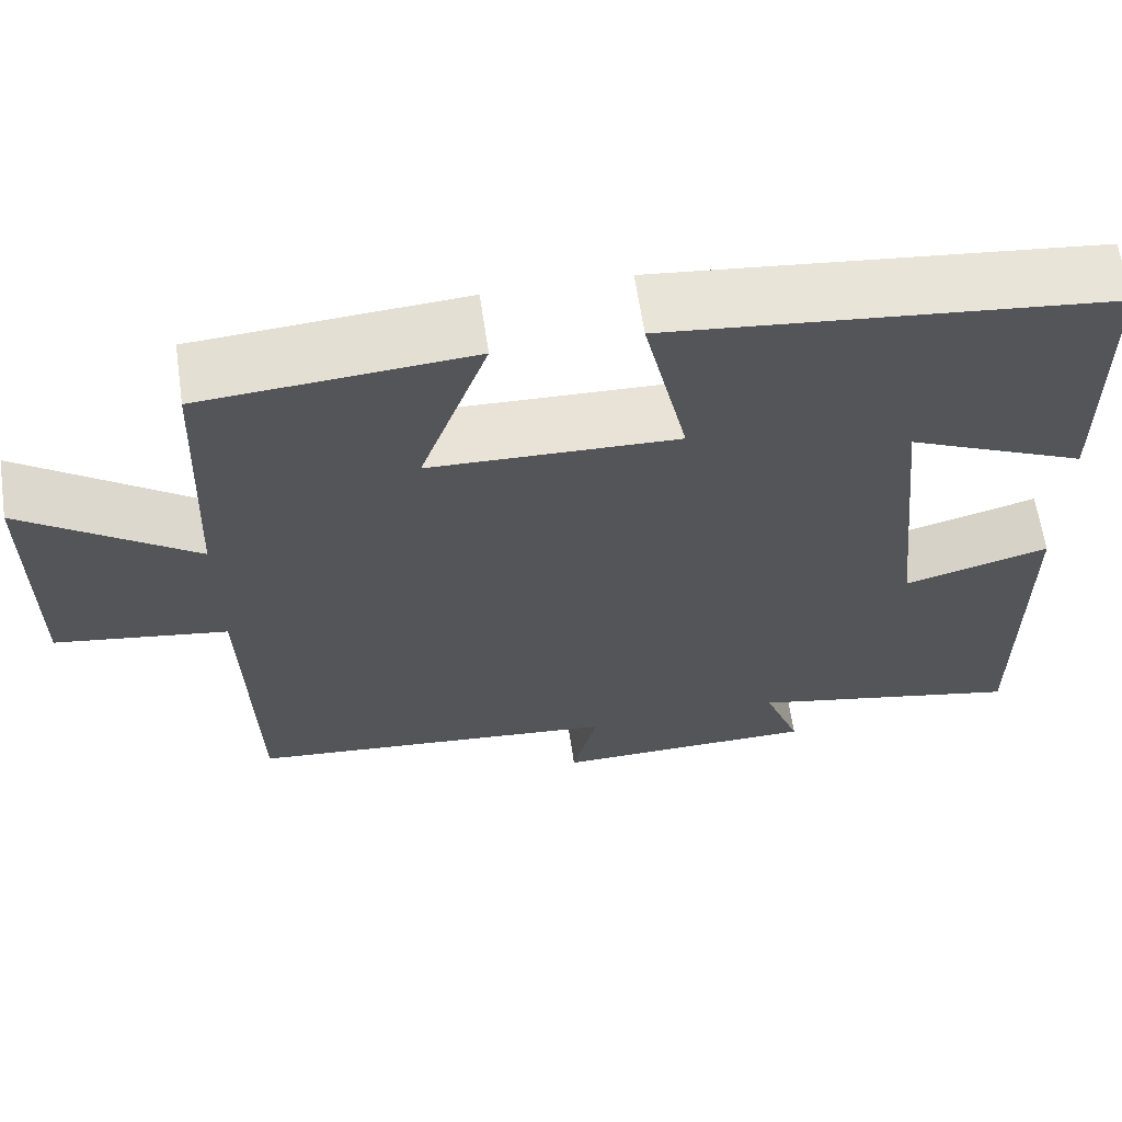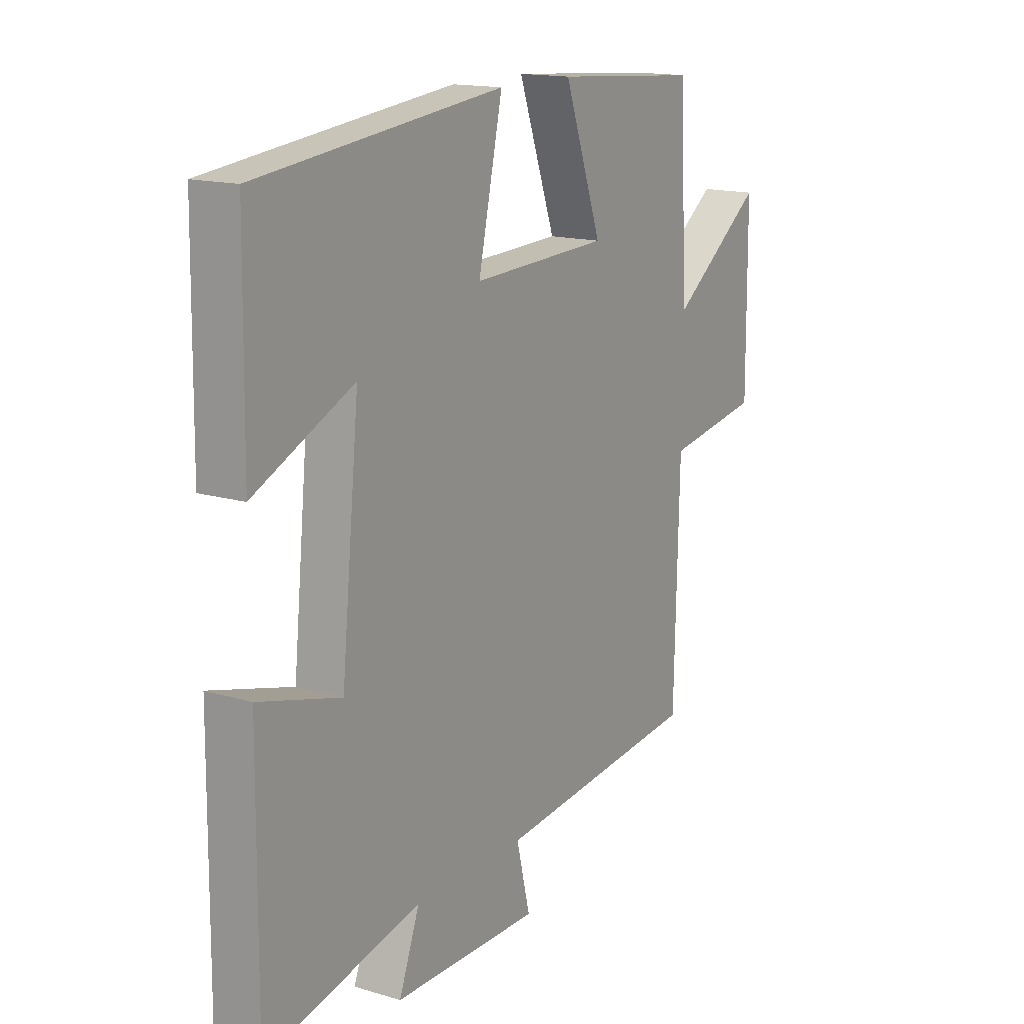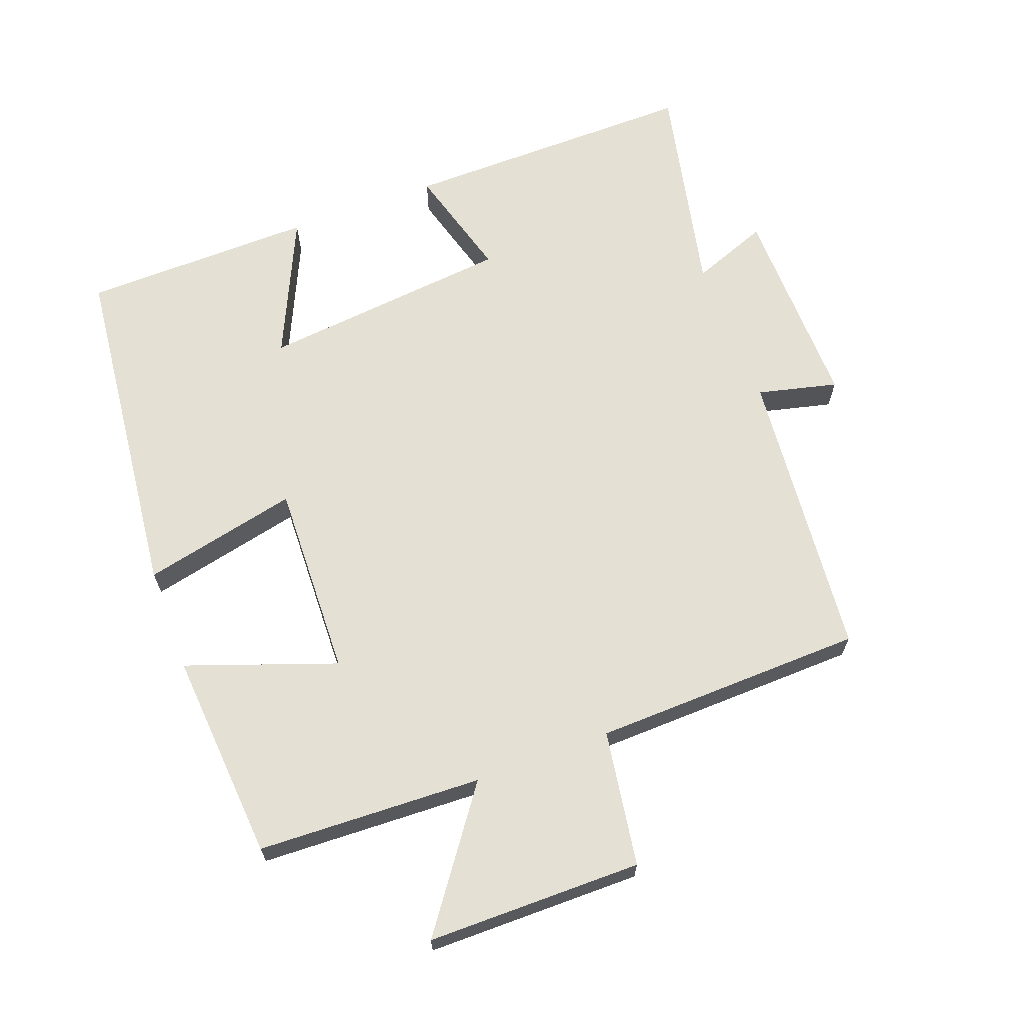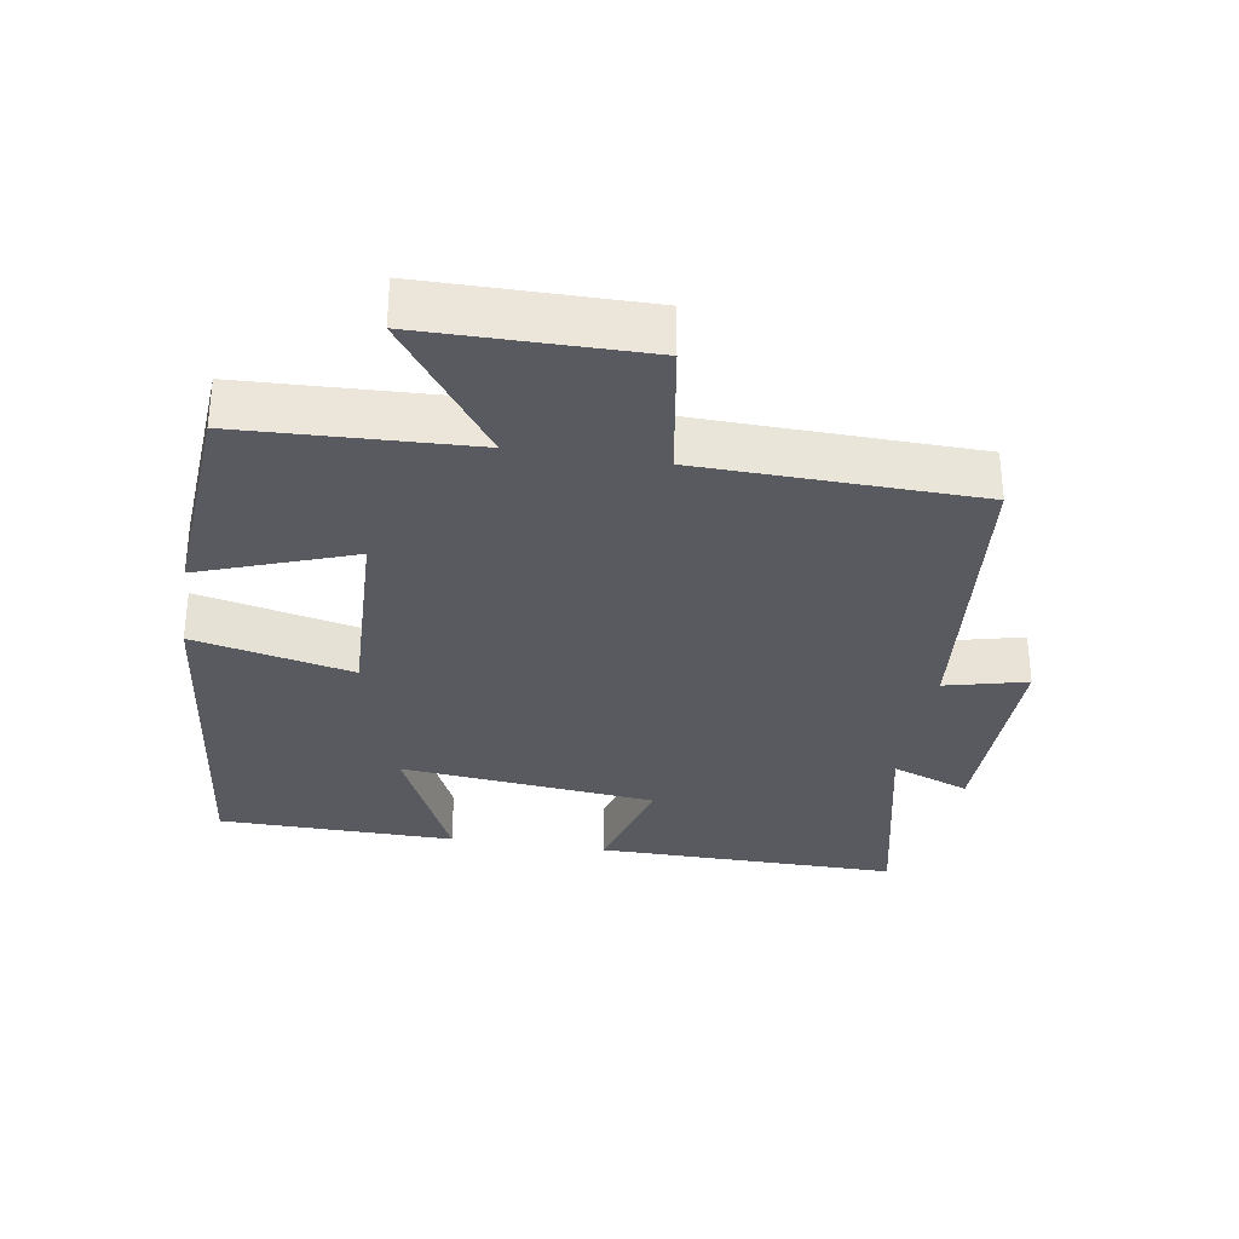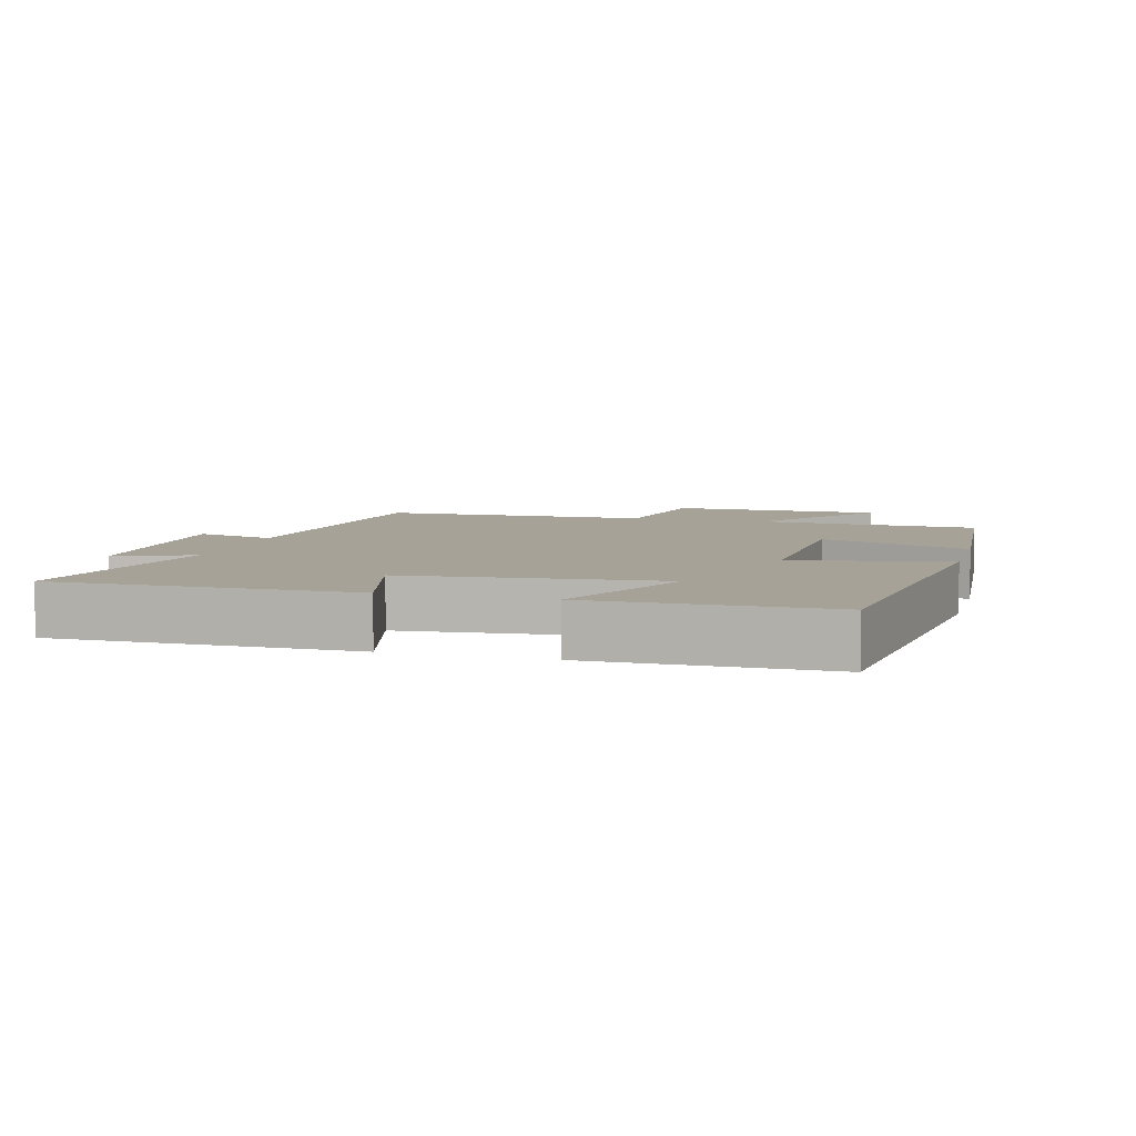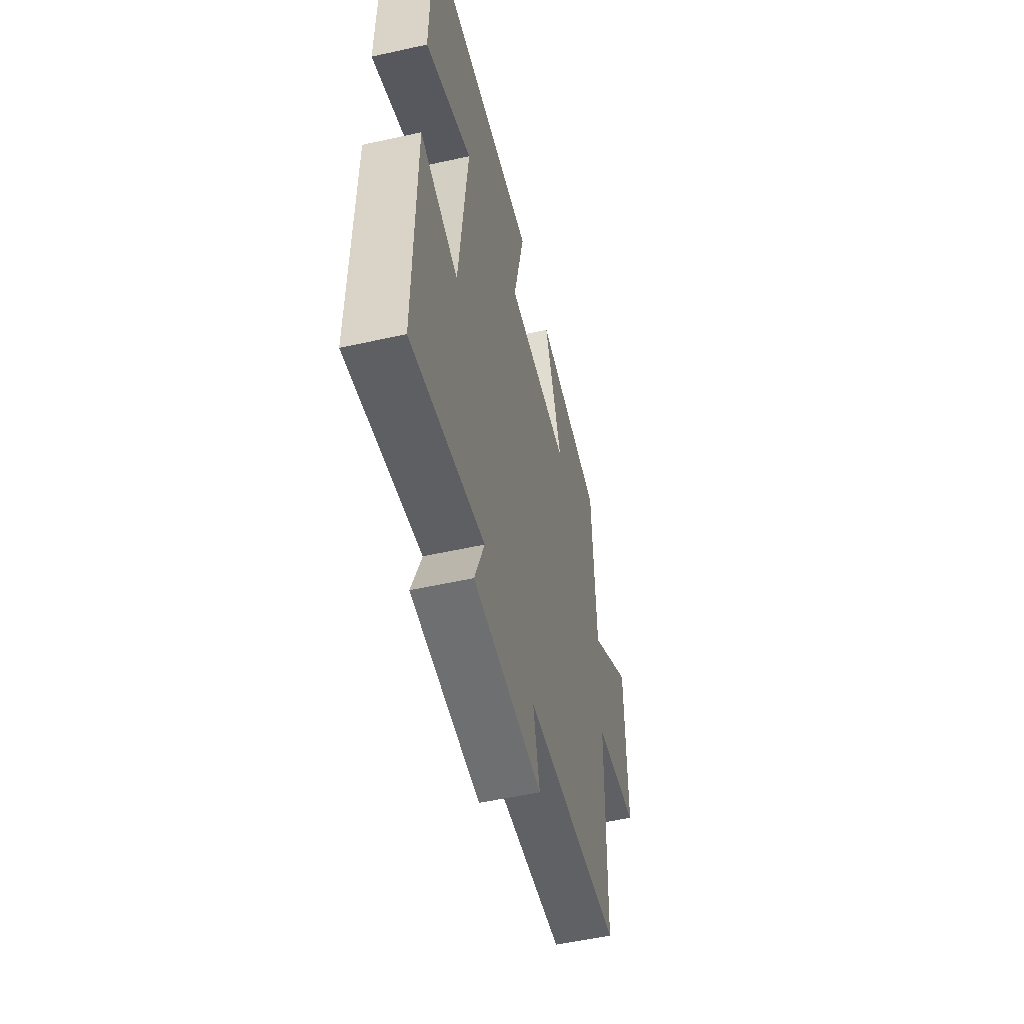
<metadata>
{"format":"obj","ext":"obj","renderer":"f3d","projection":"perspective","resolution":1024,"background":"white","views":[{"elev":63.6,"azim":171.6,"up":"+Z"},{"elev":15.6,"azim":-58.0,"up":"+Z"},{"elev":65.9,"azim":69.4,"up":"+Y"},{"elev":-31.9,"azim":80.9,"up":"+Y"},{"elev":6.6,"azim":-74.5,"up":"+Y"},{"elev":-53.8,"azim":-76.7,"up":"+Z"}]}
</metadata>
<code>
v -0.504 0.07 -0.571
v -0.5 0.07 -0.131
v -0.33 0.07 -0.178
v -0.292 0.07 0.194
v -0.5 0.07 0.099
v -0.495 0.07 0.443
v 0.018 0.07 0.5
v -0.033 0.07 0.27
v 0.255 0.07 0.28
v 0.176 0.07 0.5
v 0.486 0.07 0.477
v 0.5 0.07 0.146
v 0.698 0.07 0.29
v 0.7 0.07 -0.026
v 0.5 0.07 -0.058
v 0.49 0.07 -0.458
v 0.056 0.07 -0.5
v 0.085 0.07 -0.618
v -0.223 0.07 -0.614
v -0.18 0.07 -0.5
v -0.504 0 -0.571
v -0.5 0 -0.131
v -0.33 0 -0.178
v -0.292 0 0.194
v -0.5 0 0.099
v -0.495 0 0.443
v 0.018 0 0.5
v -0.033 0 0.27
v 0.255 0 0.28
v 0.176 0 0.5
v 0.486 0 0.477
v 0.5 0 0.146
v 0.698 0 0.29
v 0.7 0 -0.026
v 0.5 0 -0.058
v 0.49 0 -0.458
v 0.056 0 -0.5
v 0.085 0 -0.618
v -0.223 0 -0.614
v -0.18 0 -0.5
f 17 18 19 20
f 15 16 17 20
f 15 20 1
f 12 13 14 15
f 11 12 15
f 10 11 15
f 9 10 15
f 8 9 15 1
f 4 5 6 7
f 3 4 7 8
f 1 2 3
f 1 3 8
f 40 39 38 37
f 40 37 36 35
f 21 40 35
f 35 34 33 32
f 35 32 31
f 35 31 30
f 35 30 29
f 21 35 29 28
f 27 26 25 24
f 28 27 24 23
f 23 22 21
f 28 23 21
f 1 21 22 2
f 2 22 23 3
f 3 23 24 4
f 4 24 25 5
f 5 25 26 6
f 6 26 27 7
f 7 27 28 8
f 8 28 29 9
f 9 29 30 10
f 10 30 31 11
f 11 31 32 12
f 12 32 33 13
f 13 33 34 14
f 14 34 35 15
f 15 35 36 16
f 16 36 37 17
f 17 37 38 18
f 18 38 39 19
f 19 39 40 20
f 20 40 21 1

</code>
